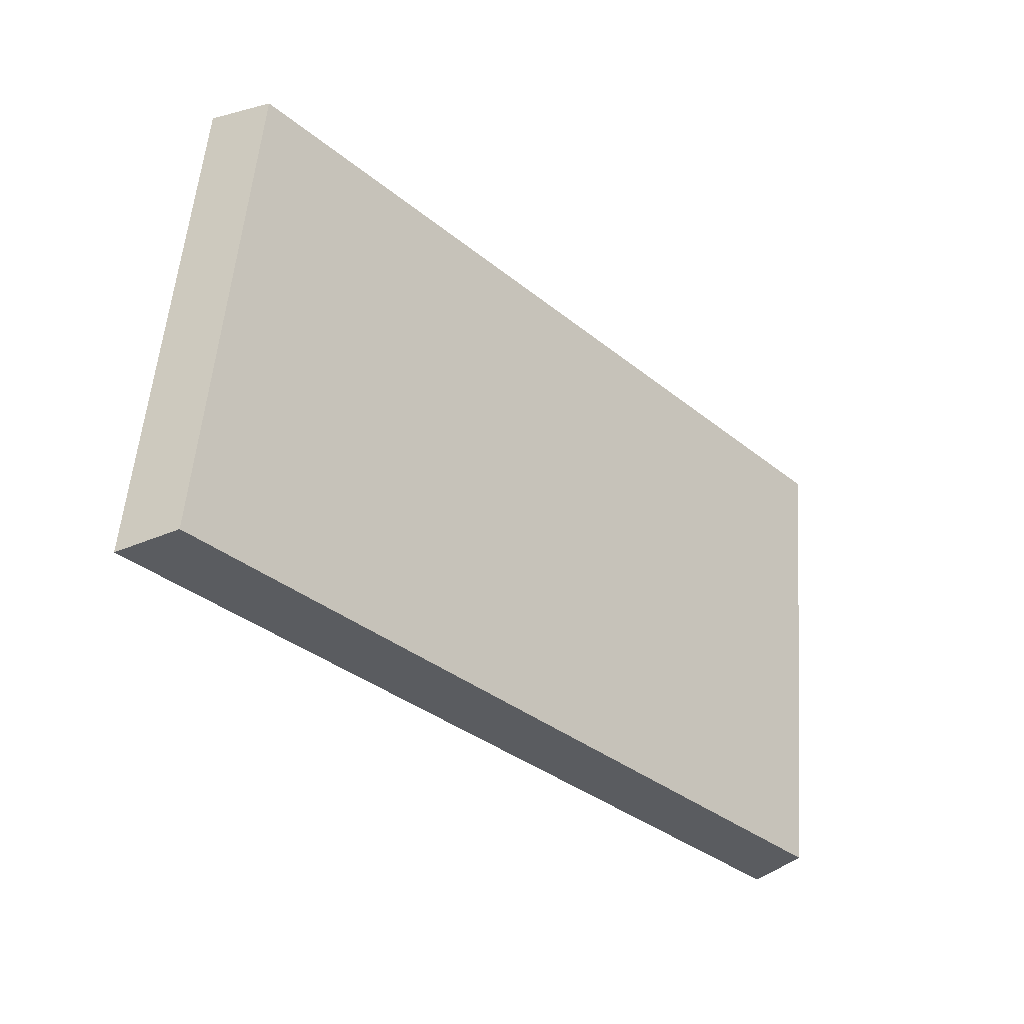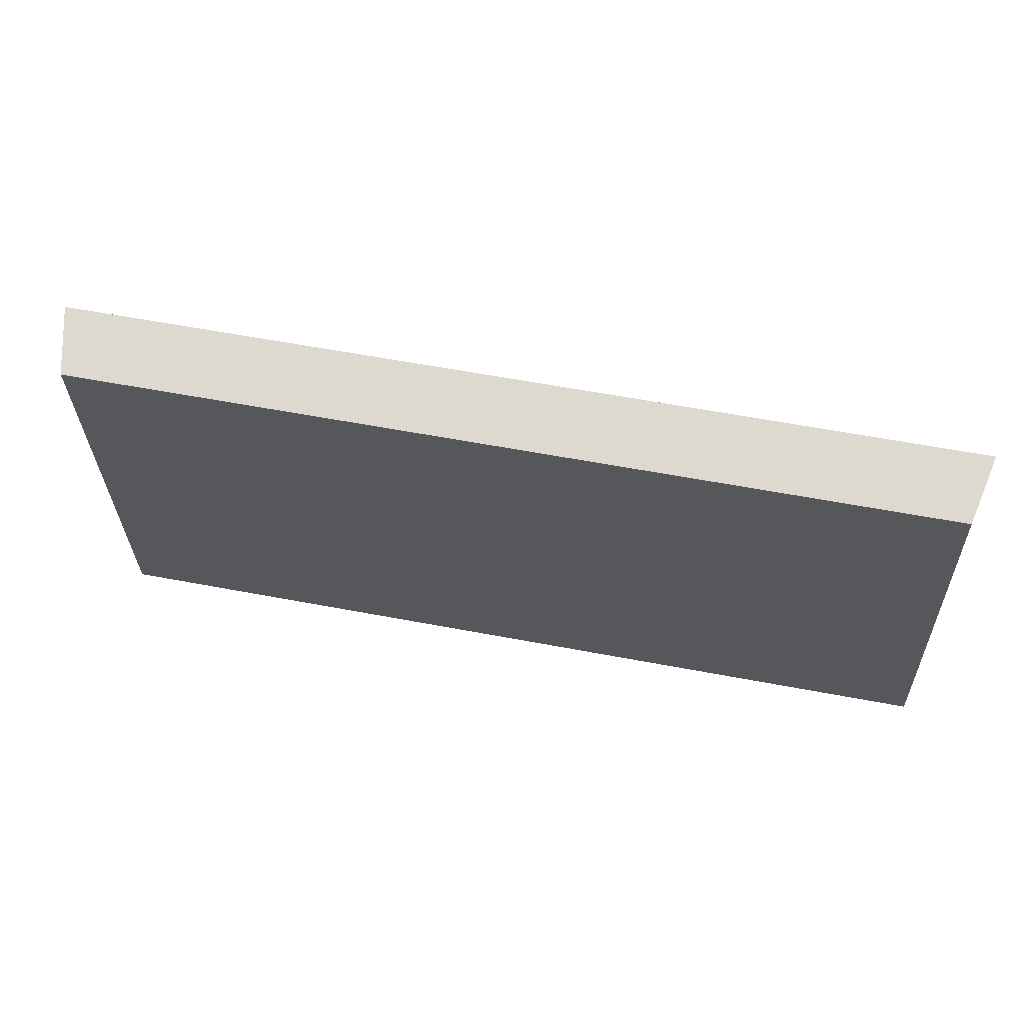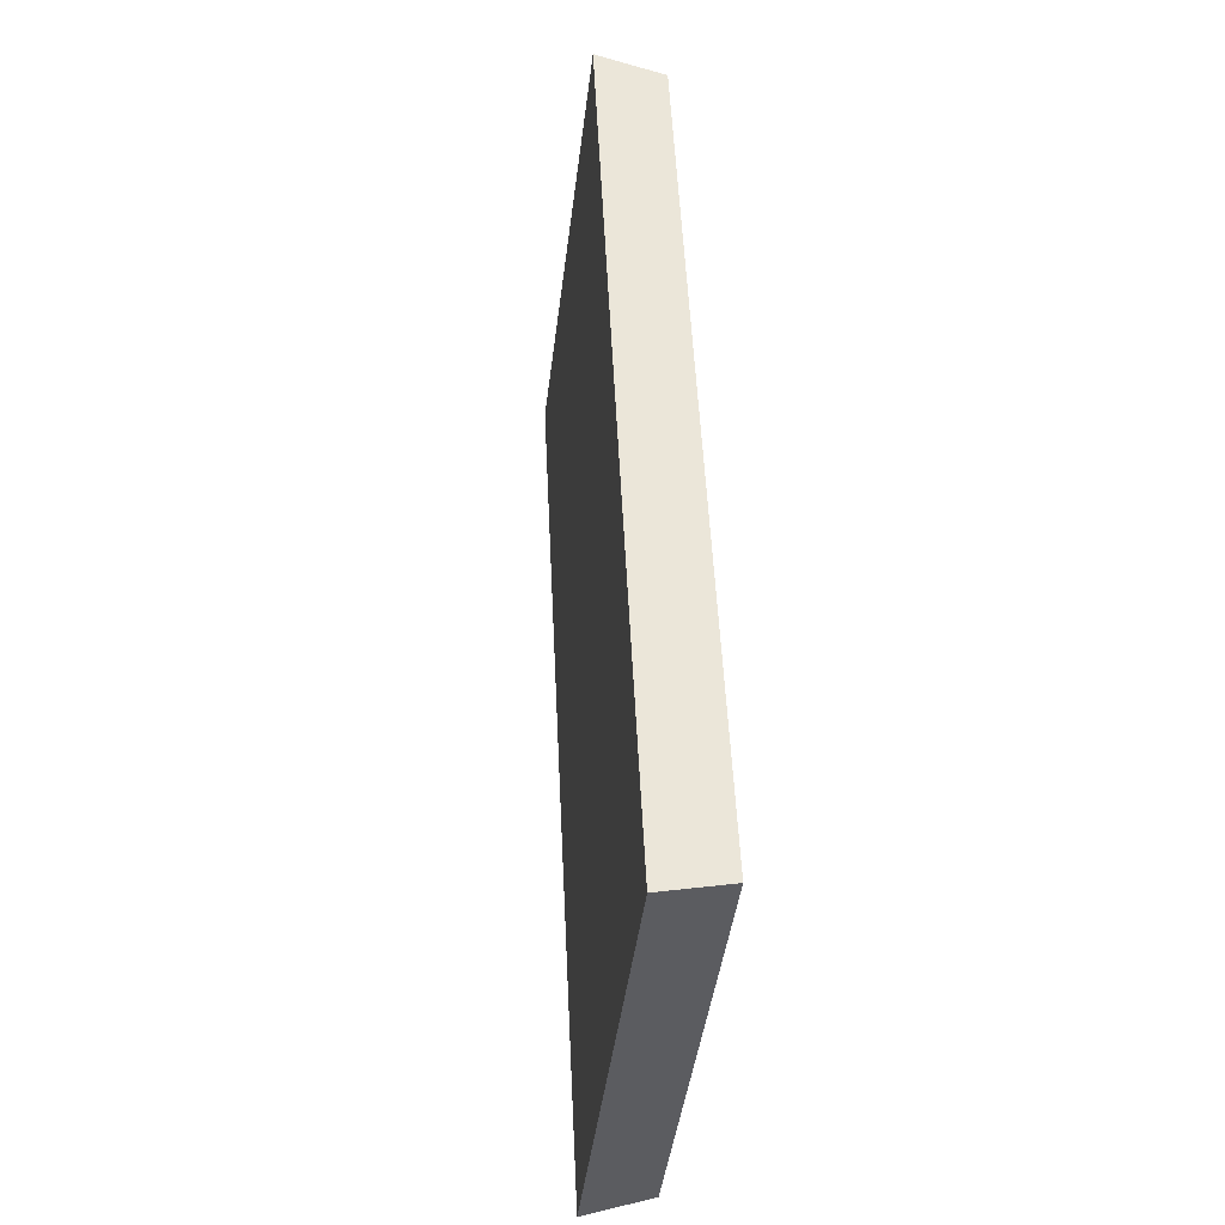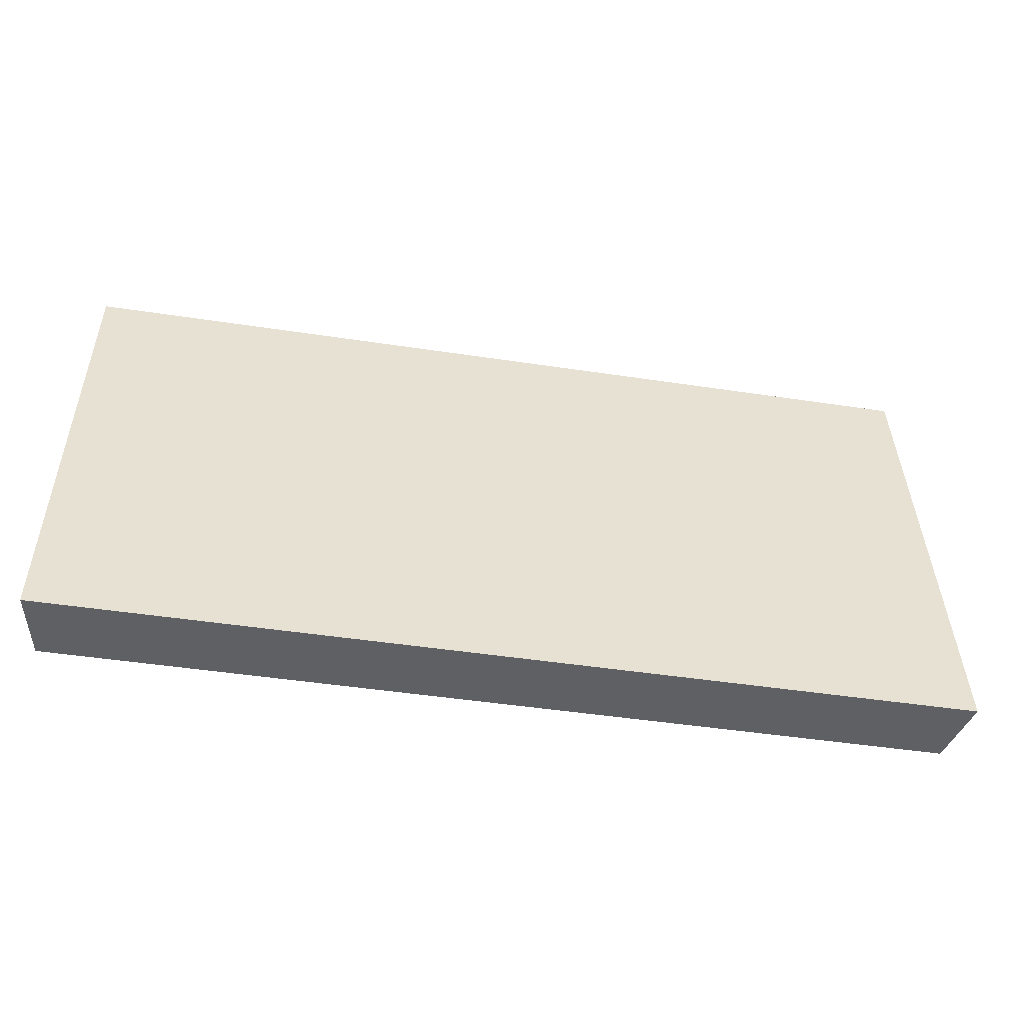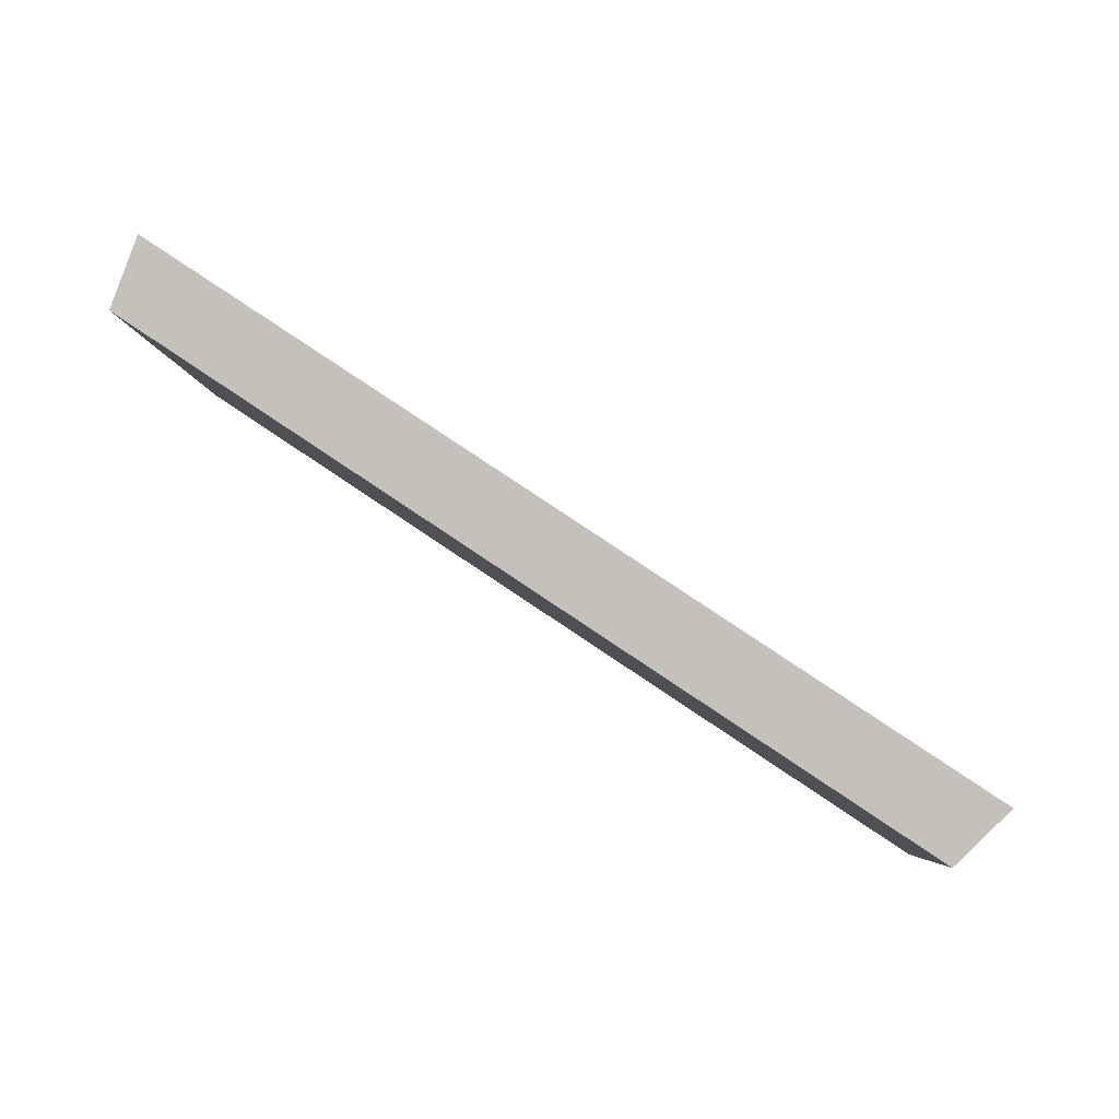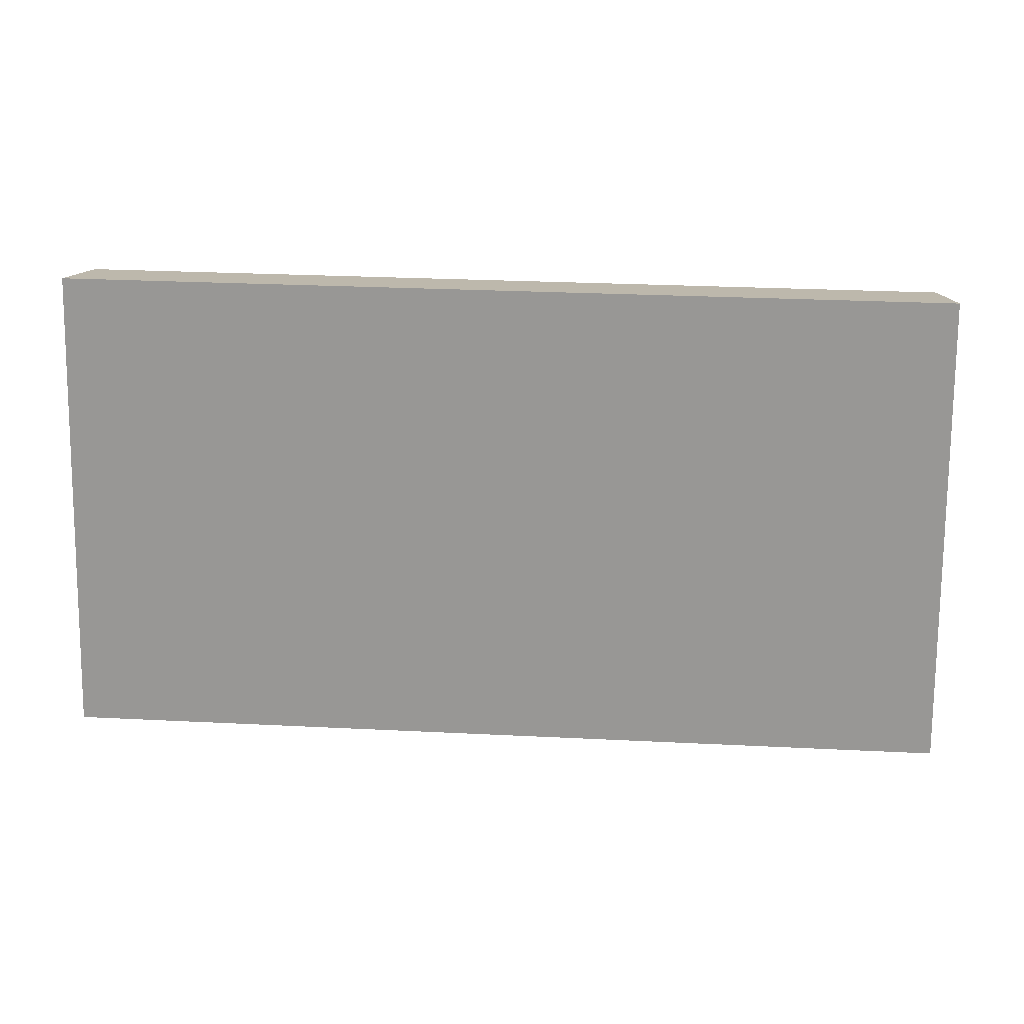
<metadata>
{"format":"obj","ext":"obj","renderer":"f3d","projection":"perspective","resolution":1024,"background":"white","views":[{"elev":-34.3,"azim":-21.7,"up":"+Y"},{"elev":58.4,"azim":37.0,"up":"+Y"},{"elev":51.7,"azim":-66.8,"up":"+Y"},{"elev":-45.0,"azim":-164.2,"up":"+Y"},{"elev":79.3,"azim":59.7,"up":"+Y"},{"elev":27.4,"azim":-149.7,"up":"+Y"}]}
</metadata>
<code>
v 2.007 0.06663 2.434
v 2.028 0.06663 2.424
v 2.029 0.07948 2.425
v 2.008 0.07948 2.435
v 2.028 0.07989 2.423
v 2.029 0.07948 2.425
v 2.028 0.06663 2.424
v 2.028 0.06663 2.422
v 2.007 0.07989 2.434
v 2.008 0.07948 2.435
v 2.029 0.07948 2.425
v 2.028 0.07989 2.423
v 2.028 0.06663 2.422
v 2.028 0.06663 2.424
v 2.007 0.06663 2.434
v 2.006 0.06663 2.433
v 2.006 0.06663 2.433
v 2.007 0.06663 2.434
v 2.008 0.07948 2.435
v 2.007 0.07989 2.434
v 2.007 0.07989 2.434
v 2.028 0.07989 2.423
v 2.028 0.06663 2.422
v 2.006 0.06663 2.433
f 1 2 3
f 1 3 4
f 5 6 7
f 5 7 8
f 9 10 11
f 9 11 12
f 13 14 15
f 13 15 16
f 17 18 19
f 17 19 20
f 21 22 23
f 21 23 24

</code>
